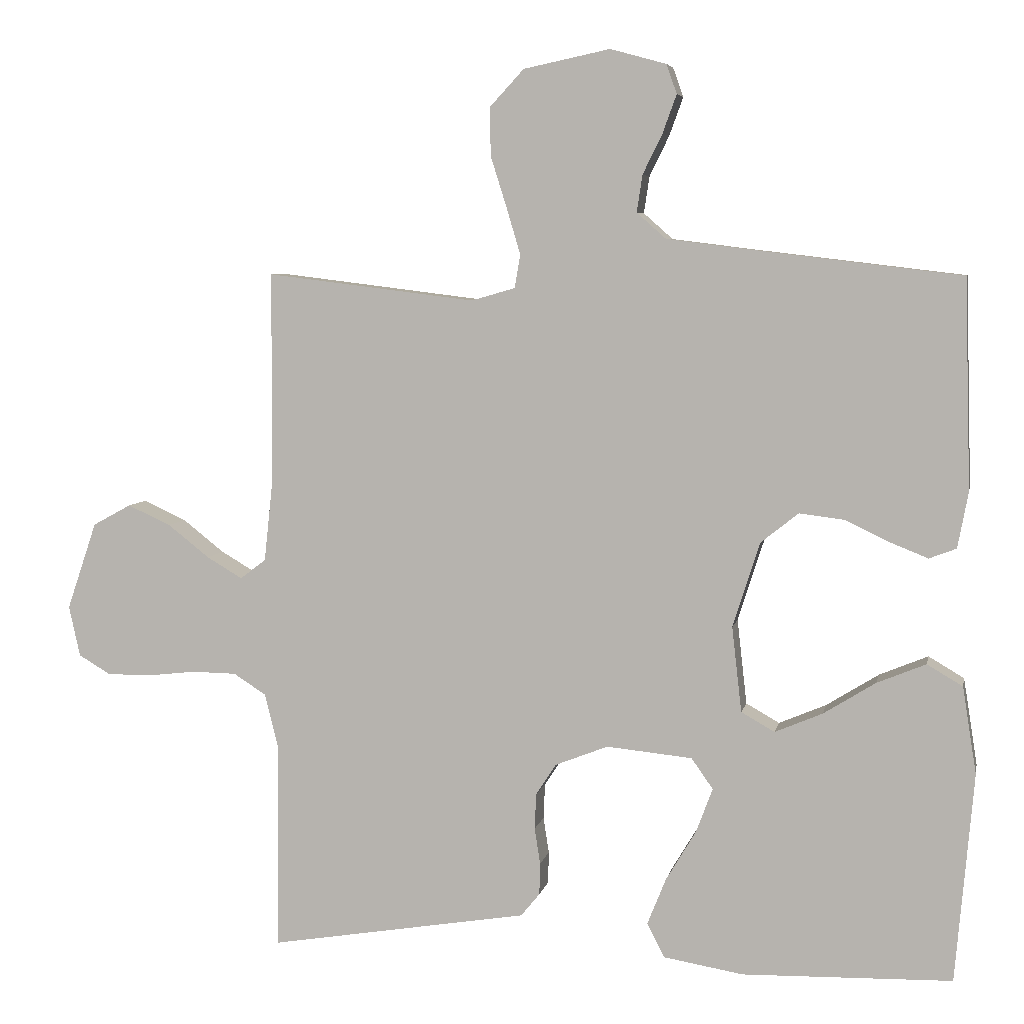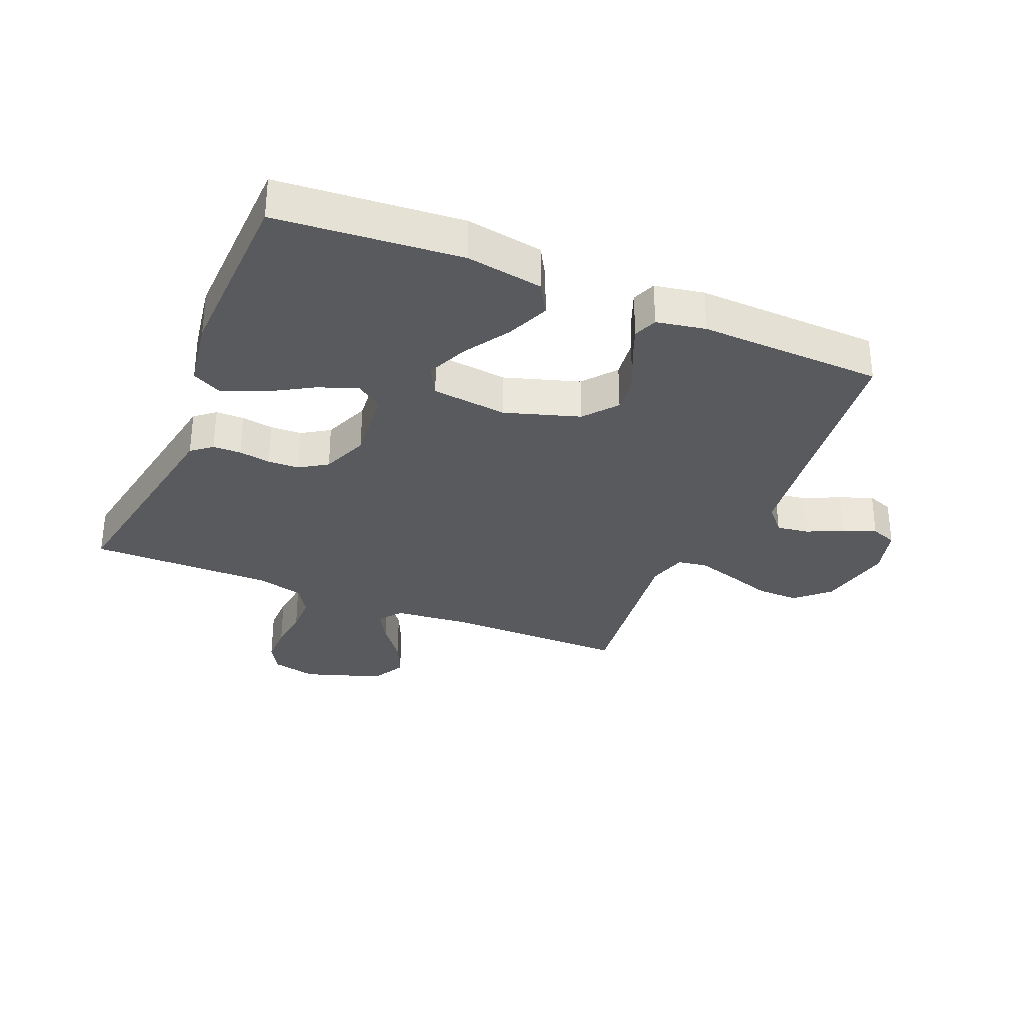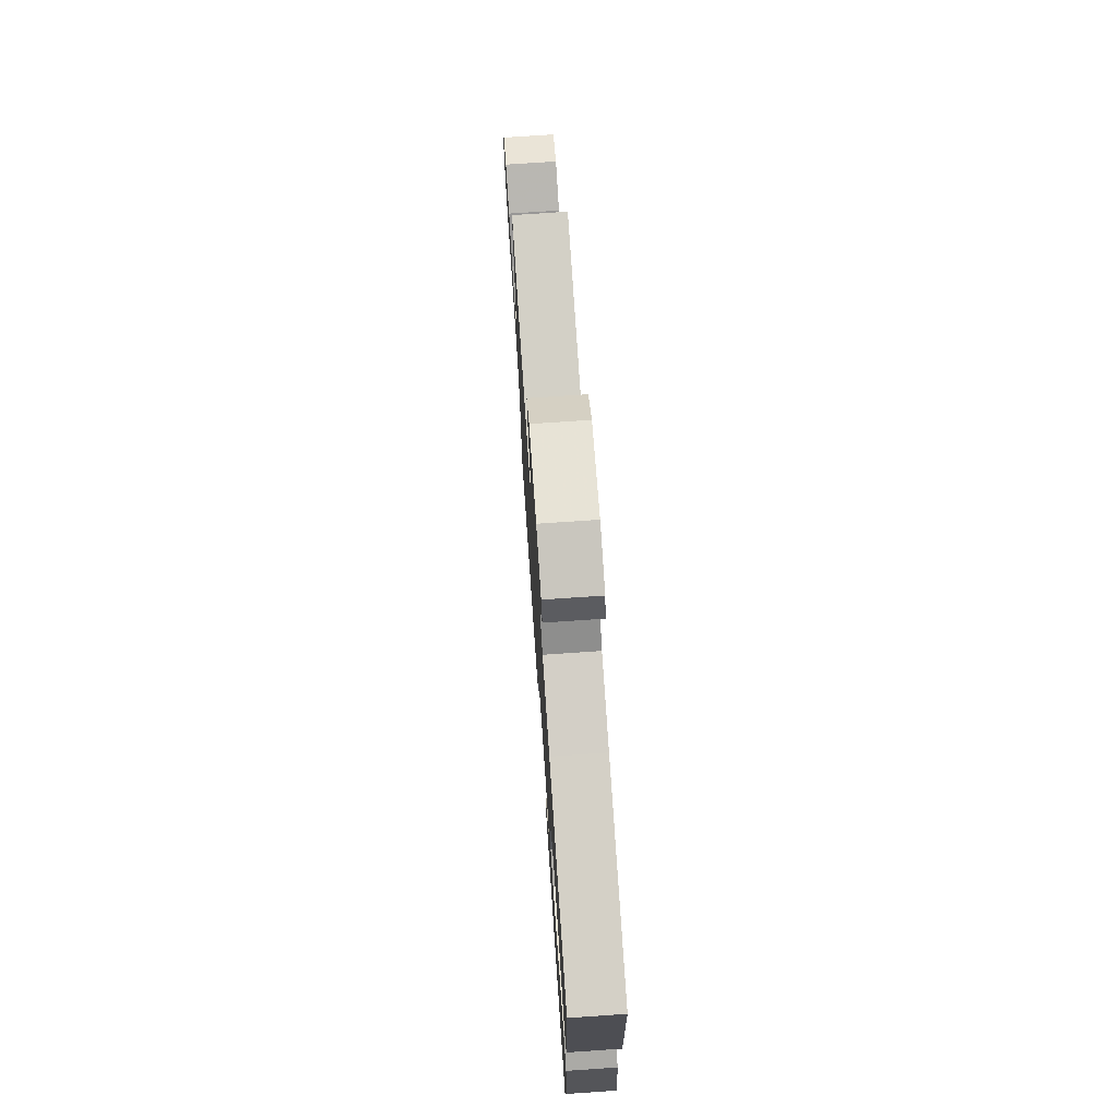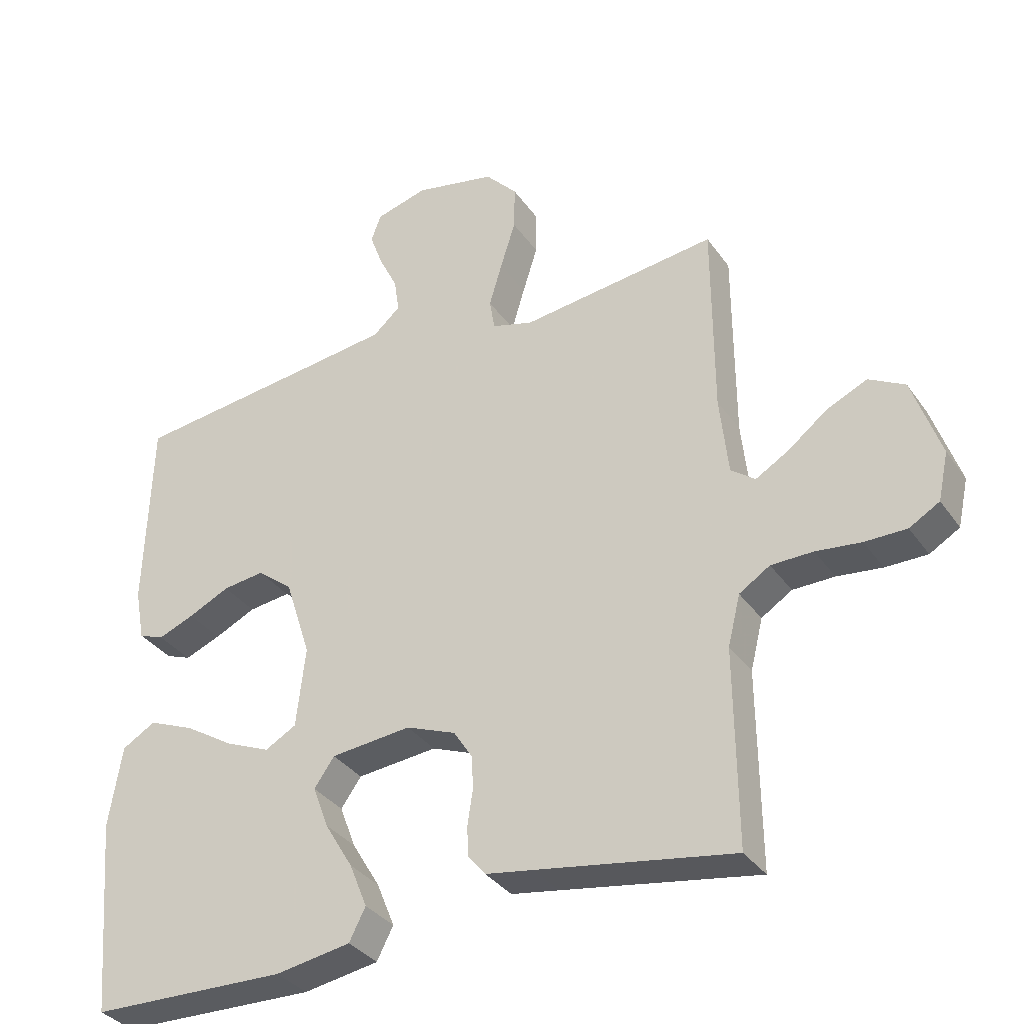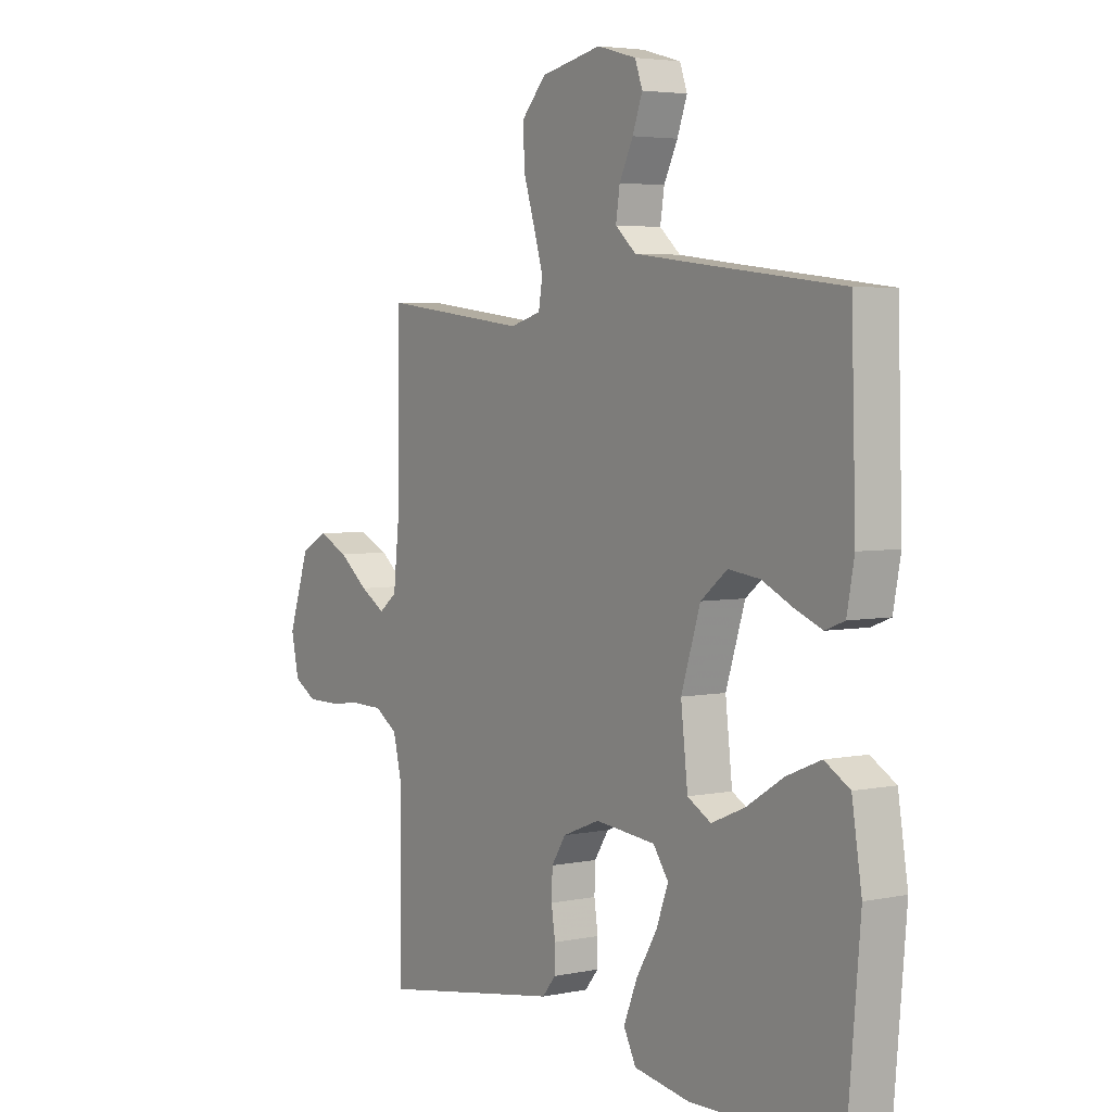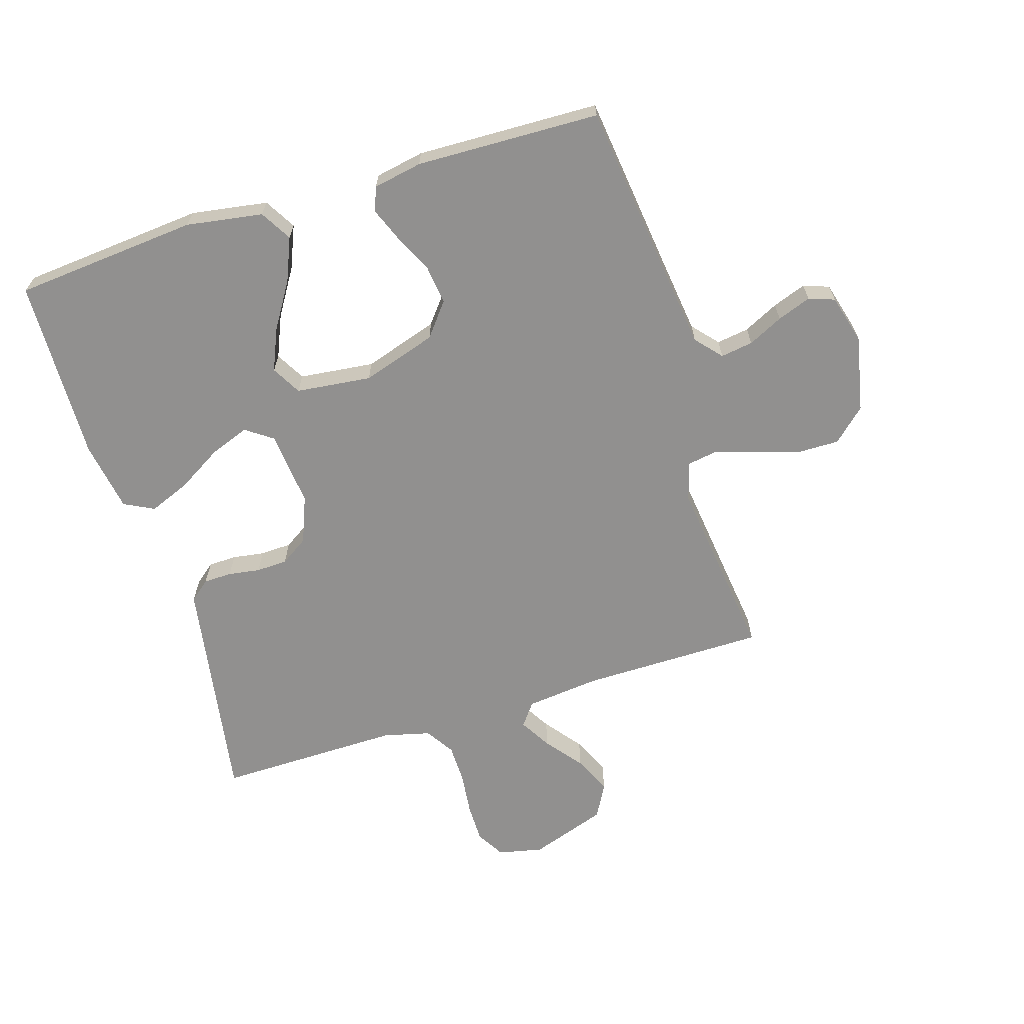
<metadata>
{"format":"obj","ext":"obj","renderer":"f3d","projection":"perspective","resolution":1024,"background":"white","views":[{"elev":6.0,"azim":-168.6,"up":"+Z"},{"elev":-31.8,"azim":-112.9,"up":"+Y"},{"elev":74.0,"azim":-93.9,"up":"+Z"},{"elev":-34.3,"azim":29.9,"up":"+Z"},{"elev":4.1,"azim":-124.2,"up":"+Z"},{"elev":-65.7,"azim":-72.7,"up":"+Y"}]}
</metadata>
<code>
v -0.5 0.07 -0.5
v -0.526 0.07 -0.2
v -0.506 0.07 -0.075
v -0.455 0.07 -0.045
v -0.385 0.07 -0.074
v -0.31 0.07 -0.121
v -0.242 0.07 -0.15
v -0.194 0.07 -0.123
v -0.18 0.07 0
v -0.219 0.07 0.122
v -0.273 0.07 0.165
v -0.337 0.07 0.157
v -0.4 0.07 0.127
v -0.455 0.07 0.105
v -0.494 0.07 0.12
v -0.509 0.07 0.2
v -0.5 0.07 0.5
v -0.2 0.07 0.536
v -0.081 0.07 0.551
v -0.039 0.07 0.588
v -0.047 0.07 0.641
v -0.075 0.07 0.698
v -0.095 0.07 0.753
v -0.08 0.07 0.795
v 0 0.07 0.817
v 0.124 0.07 0.791
v 0.173 0.07 0.738
v 0.172 0.07 0.669
v 0.149 0.07 0.596
v 0.129 0.07 0.529
v 0.137 0.07 0.481
v 0.2 0.07 0.463
v 0.5 0.07 0.5
v 0.501 0.07 0.2
v 0.514 0.07 0.079
v 0.551 0.07 0.051
v 0.602 0.07 0.081
v 0.662 0.07 0.128
v 0.724 0.07 0.156
v 0.779 0.07 0.126
v 0.822 0.07 0
v 0.806 0.07 -0.073
v 0.76 0.07 -0.1
v 0.696 0.07 -0.1
v 0.627 0.07 -0.092
v 0.563 0.07 -0.093
v 0.516 0.07 -0.123
v 0.497 0.07 -0.2
v 0.5 0.07 -0.5
v 0.2 0.07 -0.45
v 0.127 0.07 -0.438
v 0.1 0.07 -0.405
v 0.099 0.07 -0.359
v 0.107 0.07 -0.307
v 0.105 0.07 -0.256
v 0.076 0.07 -0.211
v 0 0.07 -0.181
v -0.123 0.07 -0.193
v -0.154 0.07 -0.237
v -0.13 0.07 -0.301
v -0.087 0.07 -0.373
v -0.06 0.07 -0.44
v -0.085 0.07 -0.489
v -0.2 0.07 -0.508
v -0.5 0 -0.5
v -0.526 0 -0.2
v -0.506 0 -0.075
v -0.455 0 -0.045
v -0.385 0 -0.074
v -0.31 0 -0.121
v -0.242 0 -0.15
v -0.194 0 -0.123
v -0.18 0 0
v -0.219 0 0.122
v -0.273 0 0.165
v -0.337 0 0.157
v -0.4 0 0.127
v -0.455 0 0.105
v -0.494 0 0.12
v -0.509 0 0.2
v -0.5 0 0.5
v -0.2 0 0.536
v -0.081 0 0.551
v -0.039 0 0.588
v -0.047 0 0.641
v -0.075 0 0.698
v -0.095 0 0.753
v -0.08 0 0.795
v 0 0 0.817
v 0.124 0 0.791
v 0.173 0 0.738
v 0.172 0 0.669
v 0.149 0 0.596
v 0.129 0 0.529
v 0.137 0 0.481
v 0.2 0 0.463
v 0.5 0 0.5
v 0.501 0 0.2
v 0.514 0 0.079
v 0.551 0 0.051
v 0.602 0 0.081
v 0.662 0 0.128
v 0.724 0 0.156
v 0.779 0 0.126
v 0.822 0 0
v 0.806 0 -0.073
v 0.76 0 -0.1
v 0.696 0 -0.1
v 0.627 0 -0.092
v 0.563 0 -0.093
v 0.516 0 -0.123
v 0.497 0 -0.2
v 0.5 0 -0.5
v 0.2 0 -0.45
v 0.127 0 -0.438
v 0.1 0 -0.405
v 0.099 0 -0.359
v 0.107 0 -0.307
v 0.105 0 -0.256
v 0.076 0 -0.211
v 0 0 -0.181
v -0.123 0 -0.193
v -0.154 0 -0.237
v -0.13 0 -0.301
v -0.087 0 -0.373
v -0.06 0 -0.44
v -0.085 0 -0.489
v -0.2 0 -0.508
f 60 61 62 63
f 59 60 63 64
f 51 52 53 54
f 50 51 54 55
f 48 49 50 55
f 47 48 55 56
f 42 43 44 45
f 42 45 46
f 41 42 46
f 40 41 46
f 37 38 39 40
f 36 37 40 46
f 35 36 46 47
f 32 33 34
f 31 32 34 35
f 26 27 28 29
f 26 29 30
f 25 26 30
f 24 25 30 31
f 21 22 23 24
f 15 16 17 18
f 15 18 19
f 12 13 14 15
f 12 15 19 20
f 3 4 5 6
f 3 6 7
f 2 3 7
f 59 64 1 2
f 58 59 2 7
f 57 58 7 8
f 35 47 56 57
f 31 35 57 8
f 21 24 31
f 20 21 31
f 11 12 20 31
f 10 11 31
f 9 10 31
f 8 9 31
f 127 126 125 124
f 128 127 124 123
f 118 117 116 115
f 119 118 115 114
f 119 114 113 112
f 120 119 112 111
f 109 108 107 106
f 110 109 106
f 110 106 105
f 110 105 104
f 104 103 102 101
f 110 104 101 100
f 111 110 100 99
f 98 97 96
f 99 98 96 95
f 93 92 91 90
f 94 93 90
f 94 90 89
f 95 94 89 88
f 88 87 86 85
f 82 81 80 79
f 83 82 79
f 79 78 77 76
f 84 83 79 76
f 70 69 68 67
f 71 70 67
f 71 67 66
f 66 65 128 123
f 71 66 123 122
f 72 71 122 121
f 121 120 111 99
f 72 121 99 95
f 95 88 85
f 95 85 84
f 95 84 76 75
f 95 75 74
f 95 74 73
f 95 73 72
f 1 65 66 2
f 2 66 67 3
f 3 67 68 4
f 4 68 69 5
f 5 69 70 6
f 6 70 71 7
f 7 71 72 8
f 8 72 73 9
f 9 73 74 10
f 10 74 75 11
f 11 75 76 12
f 12 76 77 13
f 13 77 78 14
f 14 78 79 15
f 15 79 80 16
f 16 80 81 17
f 17 81 82 18
f 18 82 83 19
f 19 83 84 20
f 20 84 85 21
f 21 85 86 22
f 22 86 87 23
f 23 87 88 24
f 24 88 89 25
f 25 89 90 26
f 26 90 91 27
f 27 91 92 28
f 28 92 93 29
f 29 93 94 30
f 30 94 95 31
f 31 95 96 32
f 32 96 97 33
f 33 97 98 34
f 34 98 99 35
f 35 99 100 36
f 36 100 101 37
f 37 101 102 38
f 38 102 103 39
f 39 103 104 40
f 40 104 105 41
f 41 105 106 42
f 42 106 107 43
f 43 107 108 44
f 44 108 109 45
f 45 109 110 46
f 46 110 111 47
f 47 111 112 48
f 48 112 113 49
f 49 113 114 50
f 50 114 115 51
f 51 115 116 52
f 52 116 117 53
f 53 117 118 54
f 54 118 119 55
f 55 119 120 56
f 56 120 121 57
f 57 121 122 58
f 58 122 123 59
f 59 123 124 60
f 60 124 125 61
f 61 125 126 62
f 62 126 127 63
f 63 127 128 64
f 64 128 65 1

</code>
